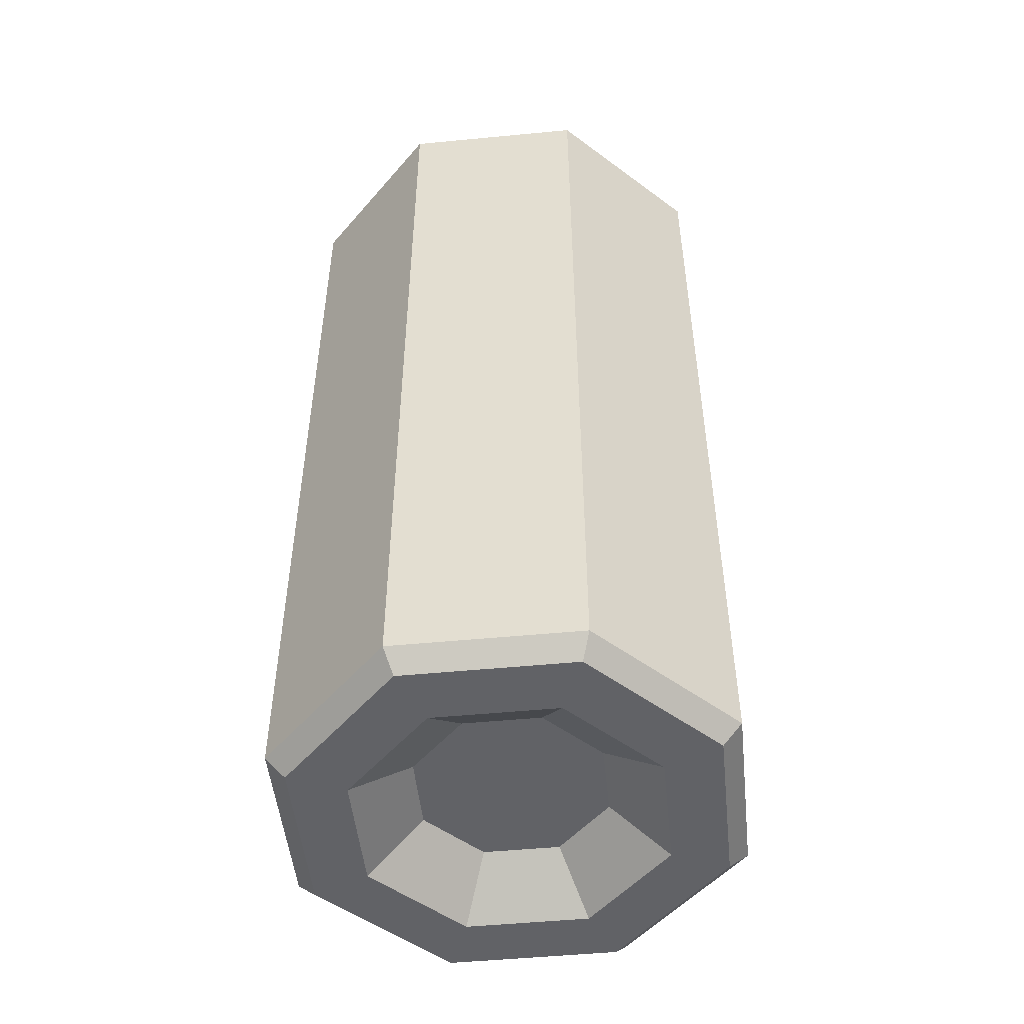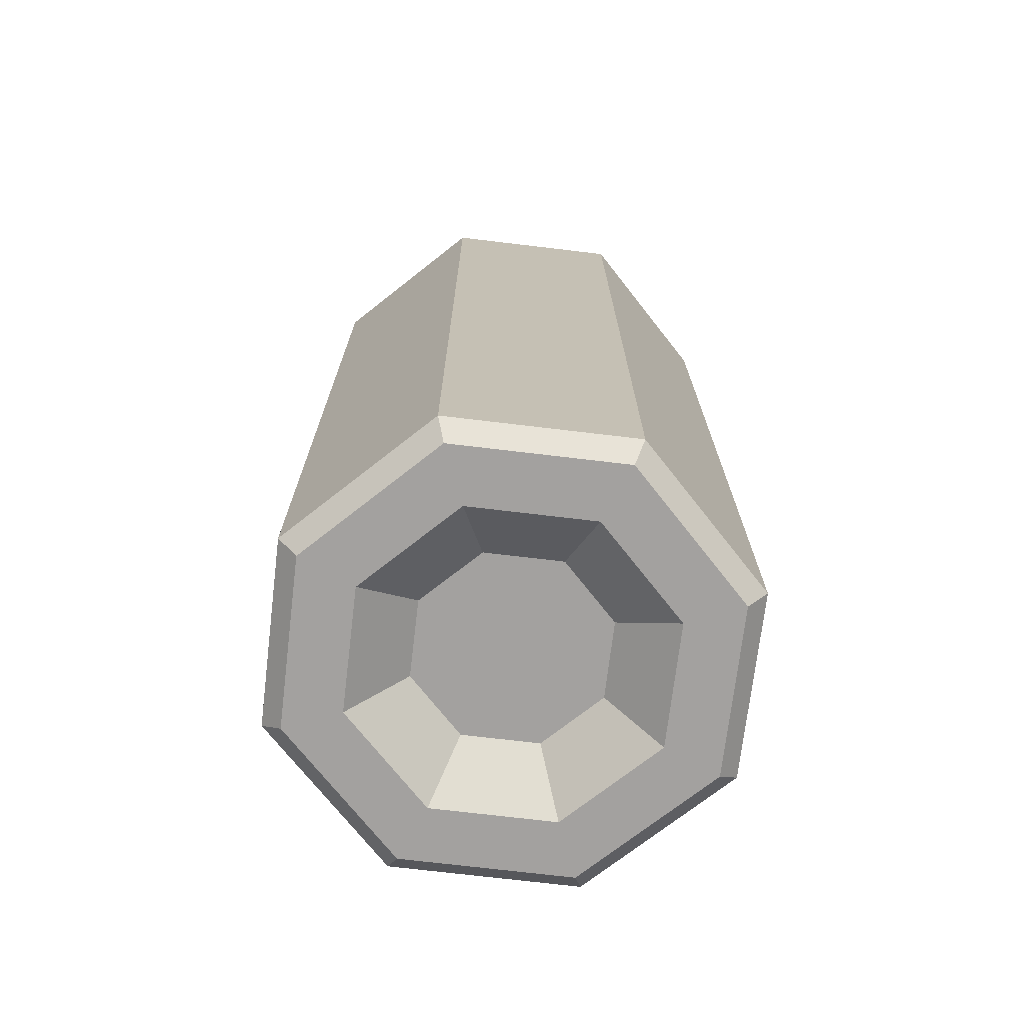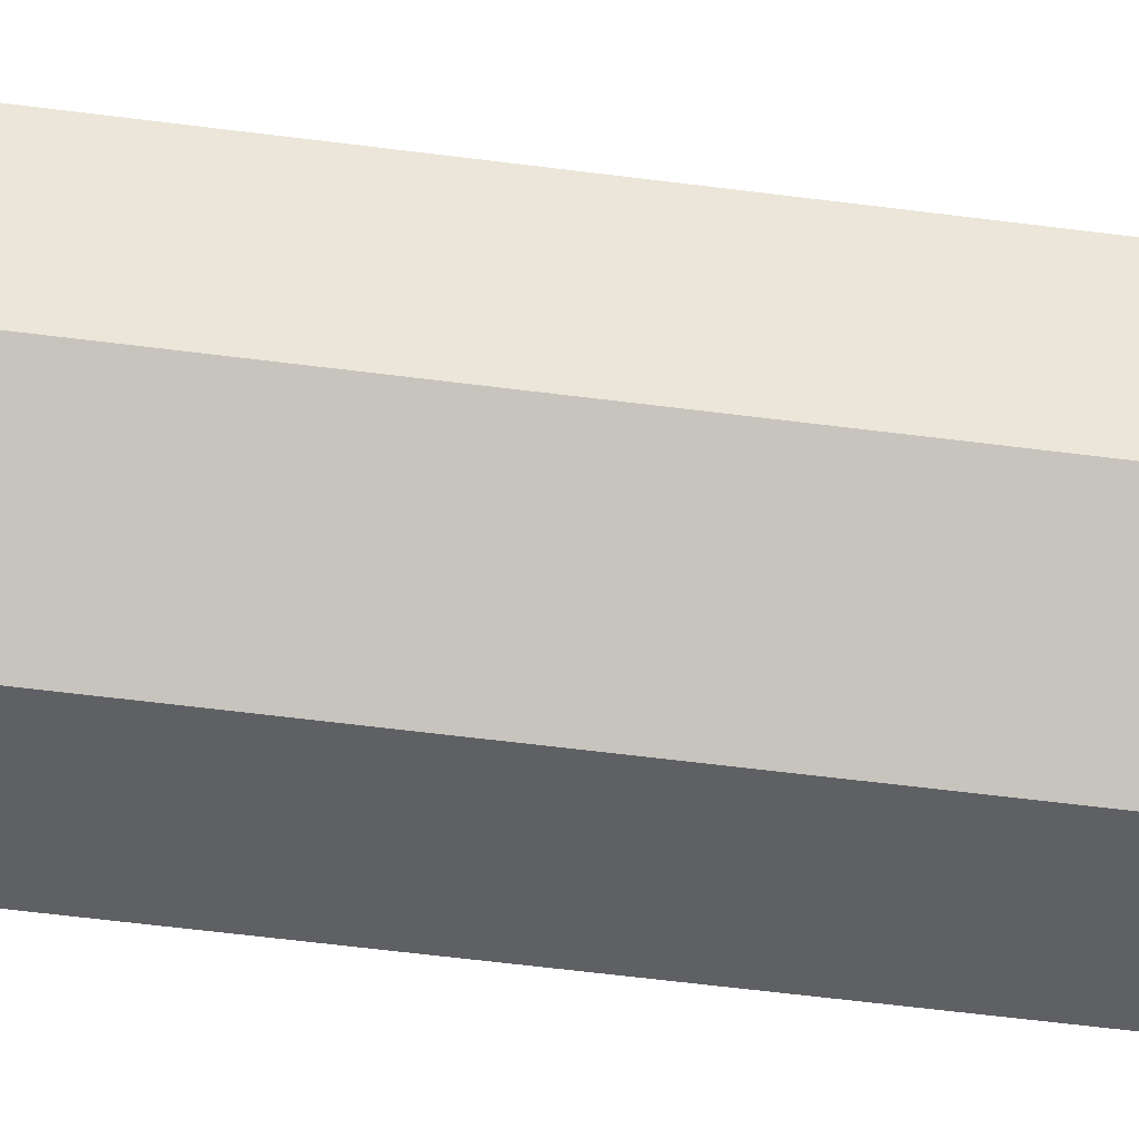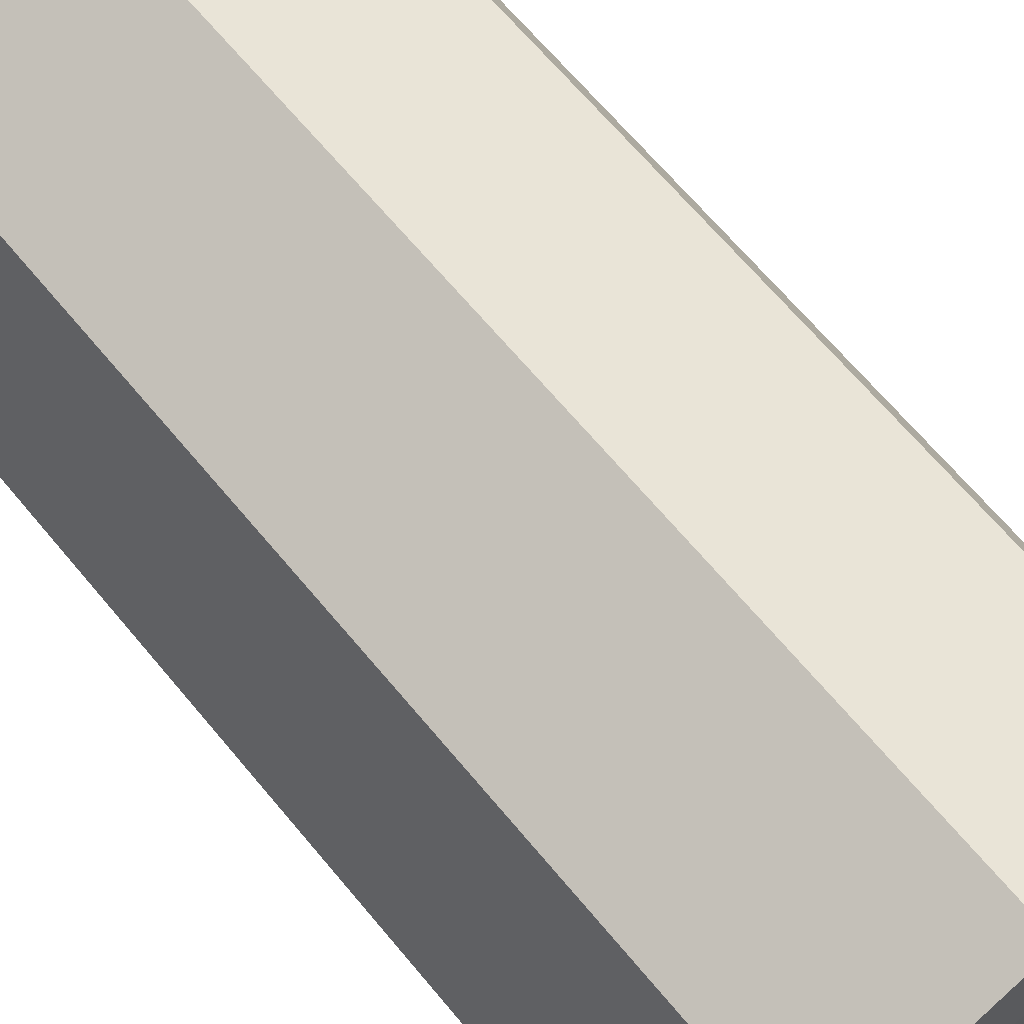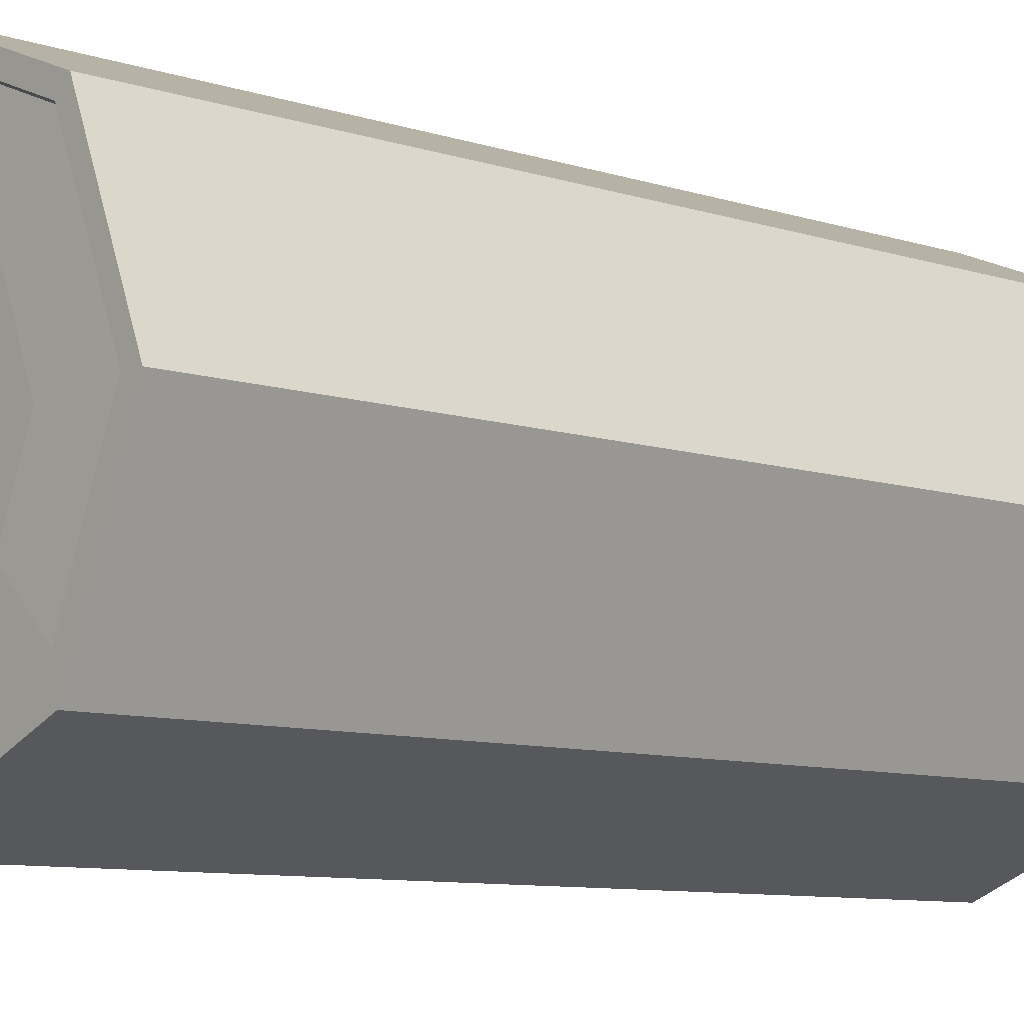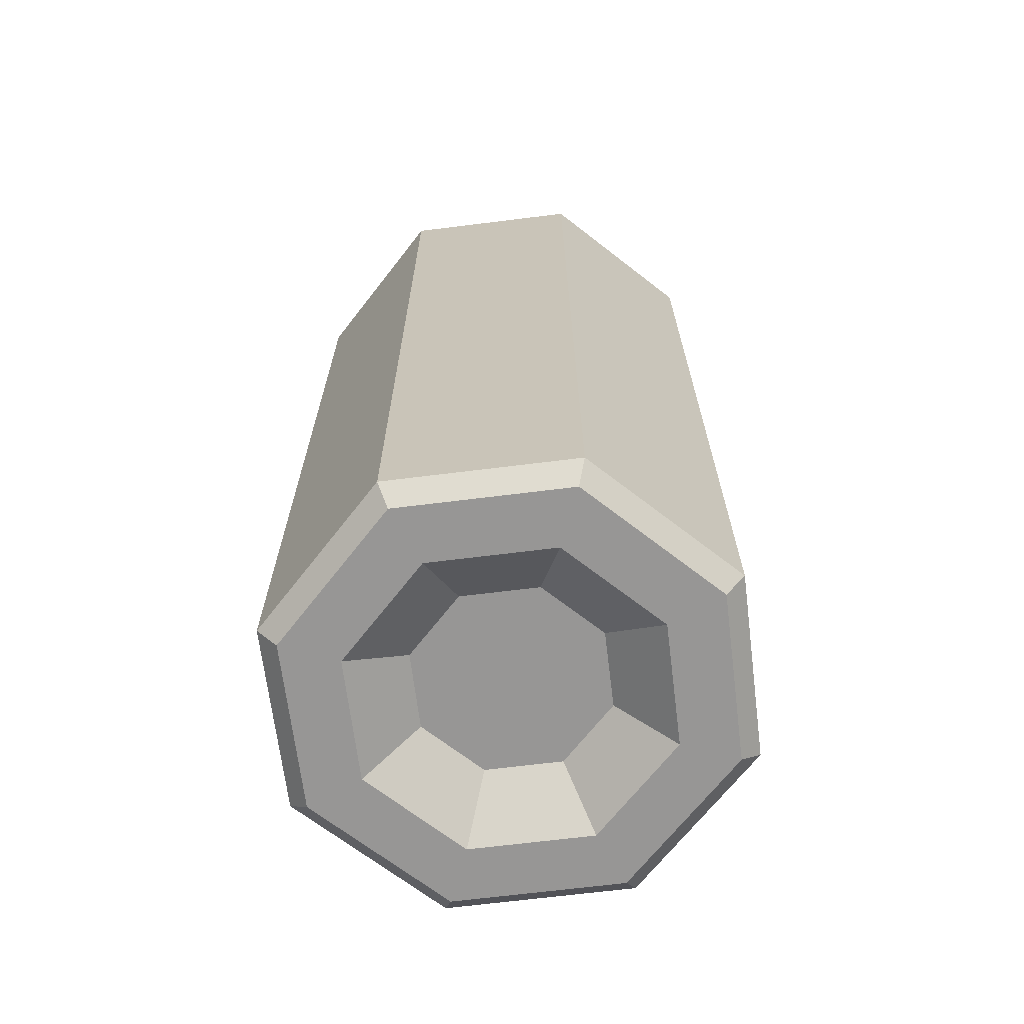
<metadata>
{"format":"obj","ext":"obj","renderer":"f3d","projection":"perspective","resolution":1024,"background":"white","views":[{"elev":-50.7,"azim":-16.5,"up":"+Y"},{"elev":-72.3,"azim":-119.3,"up":"+Y"},{"elev":-67.0,"azim":-97.0,"up":"+Z"},{"elev":66.9,"azim":140.2,"up":"+Z"},{"elev":-8.7,"azim":-131.7,"up":"+Z"},{"elev":-68.0,"azim":74.6,"up":"+Y"}]}
</metadata>
<code>
g GlassOfBeer_Circle.005
v 0 1.986 -2.554
v -1.806 1.986 -1.806
v -2.554 1.986 0
v -1.806 1.986 1.806
v 0 1.986 2.554
v 1.806 1.986 1.806
v 2.554 1.986 -0
v 1.806 1.986 -1.806
v 0 9.887 -2.554
v -1.806 9.887 -1.806
v -2.554 9.887 0
v -1.806 9.887 1.806
v 0 9.887 2.554
v 1.806 9.887 1.806
v 2.554 9.887 -0
v 1.806 9.887 -1.806
v 0 9.887 -2.349
v -1.661 9.887 -1.661
v -2.349 9.887 0
v -1.661 9.887 1.661
v 0 9.887 2.349
v 1.661 9.887 1.661
v 2.349 9.887 -0
v 1.661 9.887 -1.661
v -0 9.665 -2.303
v -1.628 9.665 -1.628
v -2.303 9.665 0
v -1.628 9.665 1.628
v 0 9.665 2.303
v 1.628 9.665 1.628
v 2.303 9.665 -0
v 1.628 9.665 -1.628
v -0 9.69 -1.219
v -0.8617 9.69 -0.8617
v -1.219 9.69 0
v -0.8617 9.69 0.8617
v 0 9.69 1.219
v 0.8617 9.69 0.8617
v 1.219 9.69 -0
v 0.8617 9.69 -0.8617
v -0 9.69 -0
v -1.806 6.879 1.806
v 1.806 6.861 1.806
v 0 6.662 2.554
v 1.806 6.988 -1.806
v 2.554 6.861 -0
v -2.554 6.879 0
v -1.806 6.662 -1.806
v 0 6.988 -2.554
v 0 0 -1.7
v -1.202 0 -1.202
v -1.7 0 0
v -1.202 0 1.202
v 0 0 1.7
v 1.202 0 1.202
v 1.7 0 -0
v 1.202 0 -1.202
v 1.049 0.49 -0
v 0.7419 0.49 0.7419
v 0 0.49 1.049
v -0.7419 0.49 0.7419
v -1.049 0.49 0
v 0 0.49 -1.049
v -0.7419 0.49 -0.7419
v 0.7419 0.49 -0.7419
v 0 0.49 -0
v 0 0.2029 -2.554
v 0 0 -2.335
v -1.651 0 -1.651
v -1.806 0.2029 -1.806
v -2.335 0 0
v -2.554 0.2029 0
v -1.651 0 1.651
v -1.806 0.2029 1.806
v 0 0 2.335
v 0 0.2029 2.554
v 1.651 0 1.651
v 1.806 0.2029 1.806
v 2.335 0 -0
v 2.554 0.2029 -0
v 1.651 0 -1.651
v 1.806 0.2029 -1.806
f 69 68 50 51
f 79 77 55 56
f 75 73 53 54
f 71 69 51 52
f 81 79 56 57
f 77 75 54 55
f 73 71 52 53
f 68 81 57 50
f 48 47 11 10
f 46 45 16 15
f 44 43 14 13
f 47 42 12 11
f 49 48 10 9
f 45 49 9 16
f 43 46 15 14
f 42 44 13 12
f 16 9 17 24
f 14 15 23 22
f 12 13 21 20
f 10 11 19 18
f 15 16 24 23
f 13 14 22 21
f 11 12 20 19
f 9 10 18 17
f 19 20 28 27
f 17 18 26 25
f 24 17 25 32
f 22 23 31 30
f 20 21 29 28
f 18 19 27 26
f 23 24 32 31
f 21 22 30 29
f 31 32 40 39
f 29 30 38 37
f 27 28 36 35
f 25 26 34 33
f 32 25 33 40
f 30 31 39 38
f 28 29 37 36
f 26 27 35 34
f 36 37 41
f 34 35 41
f 39 40 41
f 37 38 41
f 35 36 41
f 33 34 41
f 40 33 41
f 38 39 41
f 82 67 1 8
f 80 82 8 7
f 76 78 6 5
f 72 74 4 3
f 78 80 7 6
f 74 76 5 4
f 70 72 3 2
f 51 50 63 64
f 53 52 62 61
f 55 54 60 59
f 57 56 58 65
f 52 51 64 62
f 54 53 61 60
f 56 55 59 58
f 50 57 65 63
f 63 65 66
f 58 59 66
f 60 61 66
f 62 64 66
f 65 58 66
f 59 60 66
f 61 62 66
f 64 63 66
f 70 67 68 69
f 72 70 69 71
f 74 72 71 73
f 76 74 73 75
f 78 76 75 77
f 80 78 77 79
f 82 80 79 81
f 67 82 81 68
f 67 70 2 1
f 4 5 44 42
f 6 7 46 43
f 8 1 49 45
f 1 2 48 49
f 3 4 42 47
f 5 6 43 44
f 7 8 45 46
f 2 3 47 48

</code>
